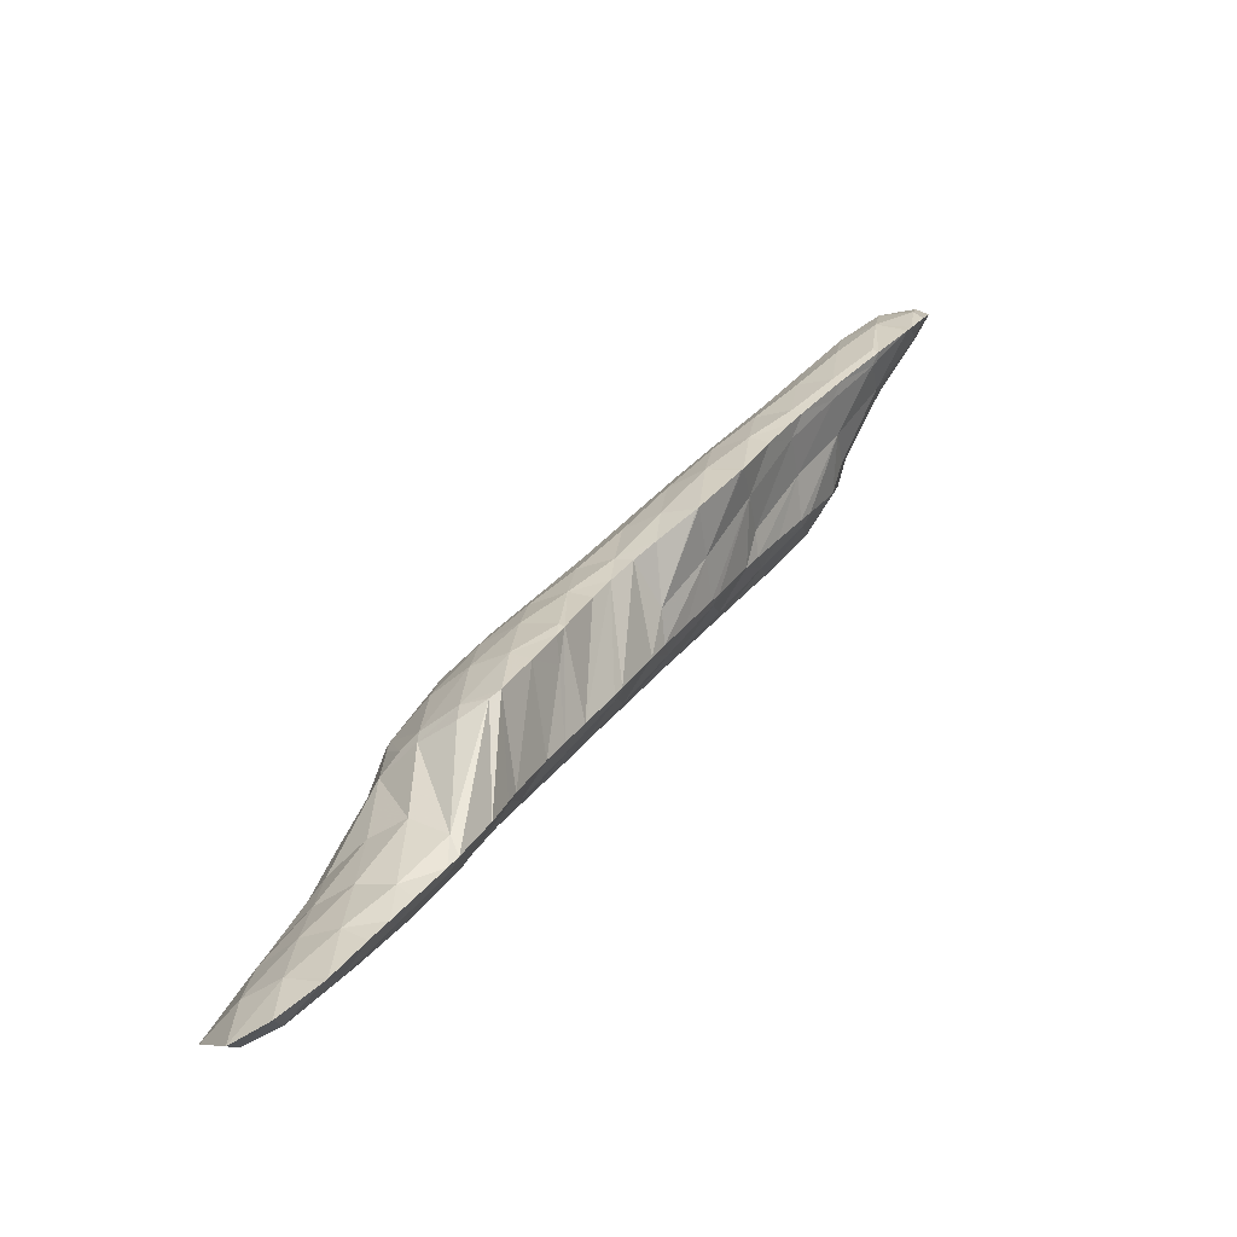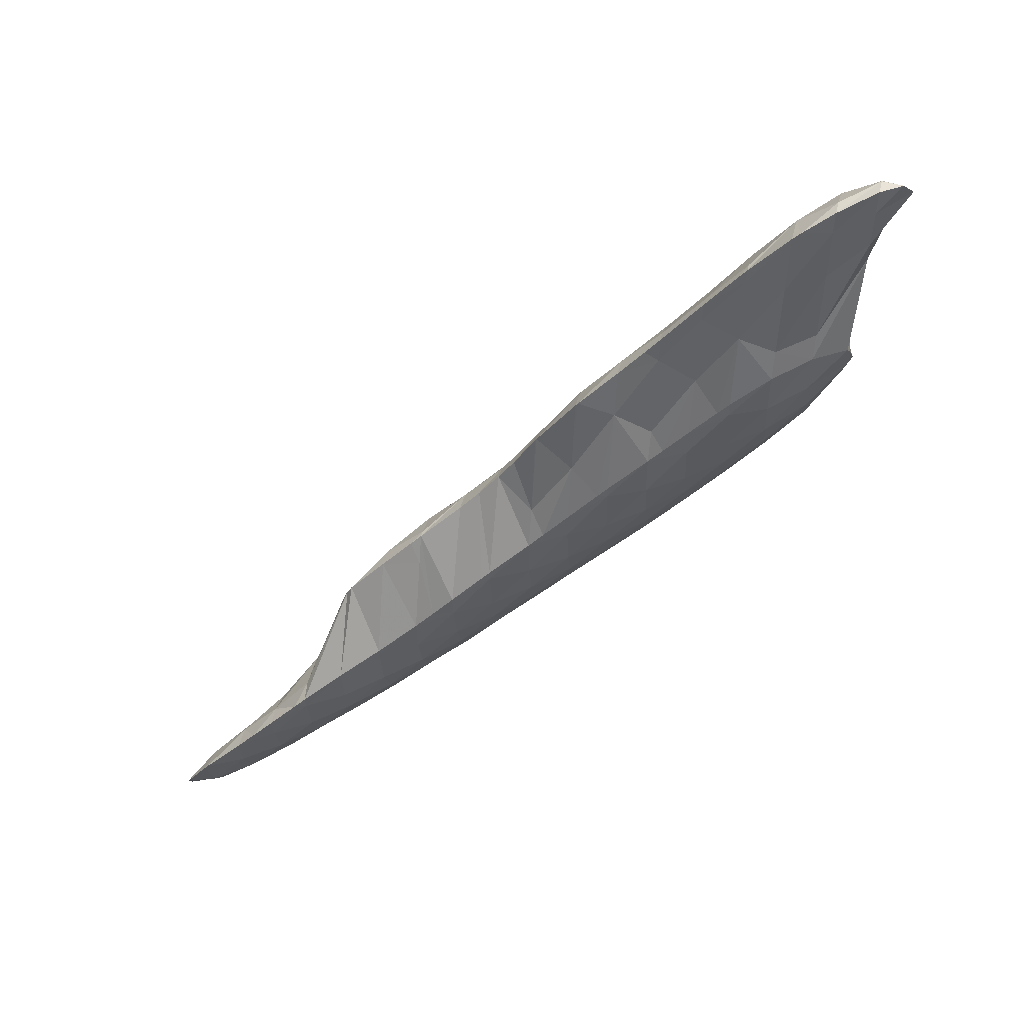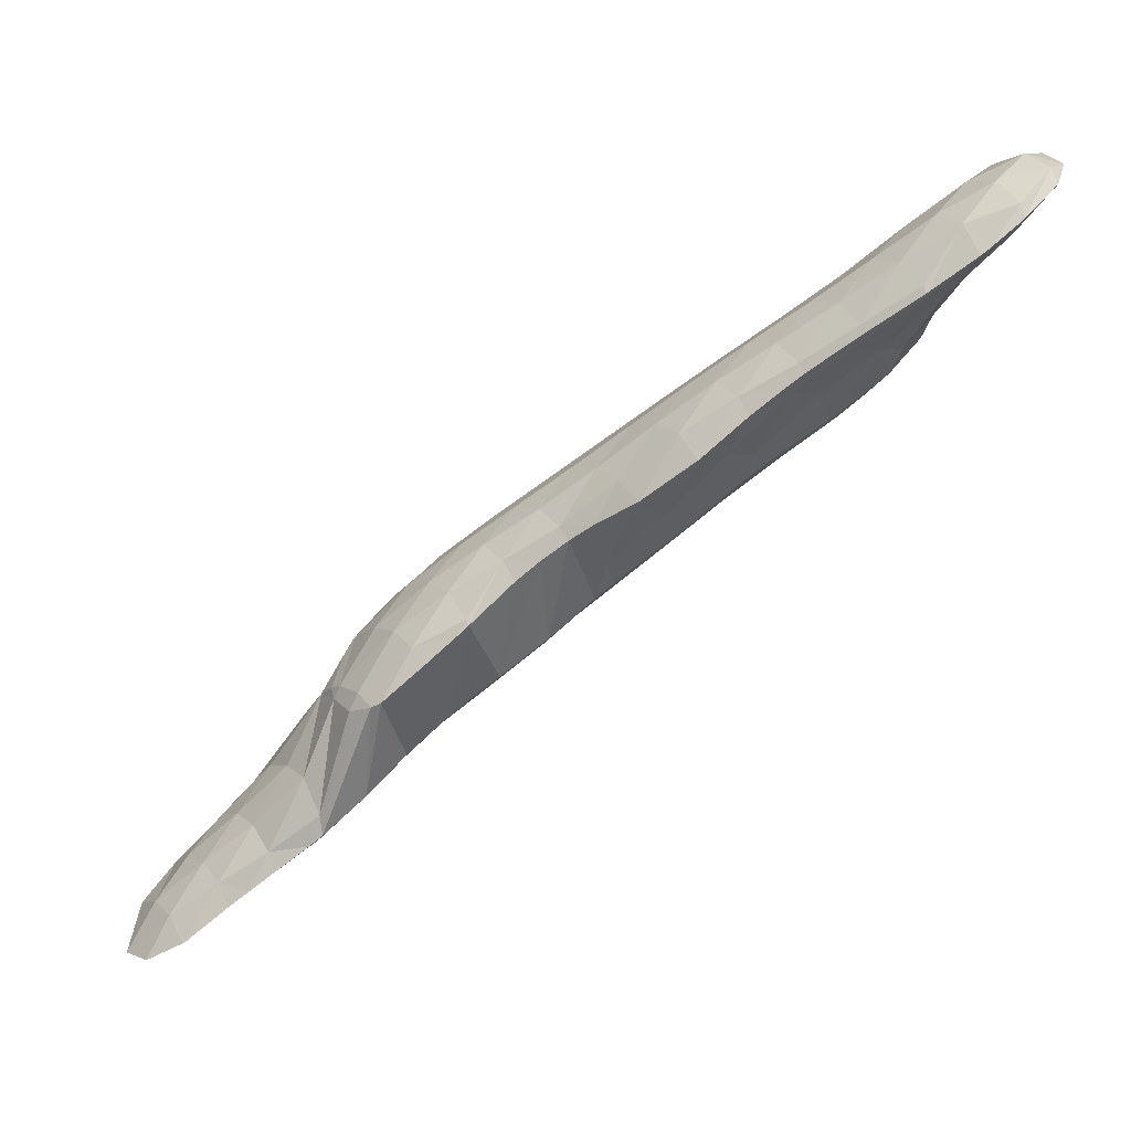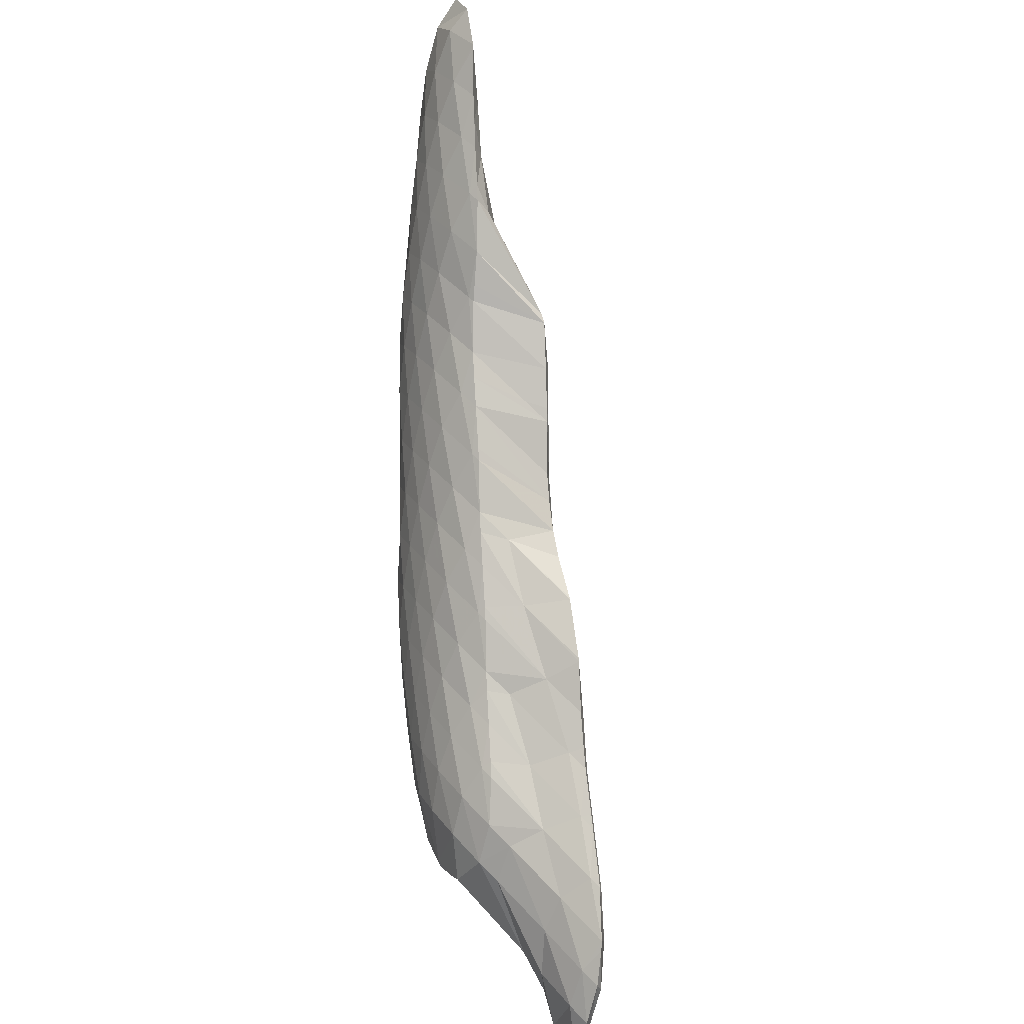
<metadata>
{"format":"obj","ext":"obj","renderer":"f3d","projection":"perspective","resolution":1024,"background":"white","views":[{"elev":-9.1,"azim":-72.0,"up":"+Z"},{"elev":-71.6,"azim":5.7,"up":"+Y"},{"elev":42.0,"azim":-39.5,"up":"+Z"},{"elev":-78.2,"azim":-123.2,"up":"+Y"}]}
</metadata>
<code>
v 262.9 277.2 62.51
v 264.1 276.1 63.65
v 264.2 277.4 62.36
v 264.4 278.9 61.73
v 262.8 278.6 61.76
v 264.7 280.5 61.83
v 264.2 276.1 63.75
v 266.1 275.6 64.94
v 266 276.4 63.8
v 266.2 277.9 62.78
v 266.4 279.4 62.35
v 266.7 280.8 62.66
v 266.9 275.2 65.57
v 268 274.9 66.31
v 268 275.4 65.5
v 268 276.8 64.19
v 268.2 278.3 63.46
v 268.5 279.9 63.31
v 268.7 280.7 63.66
v 269.4 274.3 67.31
v 269.9 274.1 67.71
v 269.9 274.4 67.25
v 269.9 275.8 65.73
v 270 277.3 64.78
v 270.2 278.8 64.29
v 270.6 280.4 64.5
v 270.6 280.7 64.66
v 271.9 273.8 68.96
v 271.8 274.8 67.47
v 271.9 276.3 66.28
v 272.1 277.8 65.53
v 272.3 279.3 65.27
v 271.4 280.6 65.08
v 272.6 280.5 65.73
v 273.3 273.7 69.72
v 273.9 273.7 70.09
v 273.9 273.9 69.81
v 273.9 275.2 68.05
v 273.9 276.7 67
v 274.1 278.2 66.38
v 274.4 279.8 66.33
v 274.6 280.5 66.7
v 275.9 273.3 71.35
v 275.8 274.2 70.01
v 275.8 275.7 68.64
v 276 277.2 67.77
v 276.2 278.7 67.3
v 276.5 280.3 67.58
v 276.5 280.5 67.68
v 276.8 273 72.02
v 277.9 272.6 72.8
v 277.8 273.2 71.9
v 277.8 274.6 70.35
v 277.8 276.1 69.3
v 278 277.6 68.62
v 278.2 279.2 68.41
v 277 280.4 67.93
v 278.5 280.2 68.8
v 279.4 272.1 73.93
v 279.8 271.9 74.25
v 279.8 272.1 73.86
v 279.7 273.5 72.07
v 279.7 275 70.9
v 279.9 276.5 70.08
v 280.1 278.1 69.63
v 280.4 279.7 69.81
v 280.4 279.9 69.92
v 281.8 271.4 75.58
v 281.7 272.5 73.97
v 281.7 273.9 72.58
v 281.7 275.4 71.64
v 281.9 277 71.03
v 282.2 278.6 70.97
v 280.8 279.8 70.17
v 282.3 279.3 71.23
v 282.5 271.2 76.11
v 283.7 270.7 77.01
v 283.6 271.4 75.97
v 283.6 272.8 74.33
v 283.6 274.3 73.23
v 283.8 275.8 72.48
v 284 277.4 72.17
v 283.6 278.9 72.07
v 284.2 278.7 72.55
v 285.2 270.2 78.1
v 285.7 270 78.44
v 285.6 270.2 78.01
v 285.5 271.7 76.12
v 285.5 273.2 74.87
v 285.6 274.7 73.98
v 285.8 276.3 73.42
v 286.1 277.9 73.53
v 286.2 278.3 73.73
v 287.6 269.5 79.74
v 287.4 270.5 78.05
v 287.4 272 76.59
v 287.5 273.5 75.57
v 287.6 275.1 74.85
v 287.8 276.7 74.58
v 287 278.1 74.25
v 288.1 277.8 74.96
v 288.3 269.2 80.24
v 289.5 268.7 81.12
v 289.4 269.4 80.02
v 289.3 270.8 78.34
v 289.3 272.3 77.21
v 289.4 273.9 76.39
v 289.6 275.5 75.89
v 289.9 277.1 76.04
v 290 277.3 76.16
v 290.7 268.1 82.07
v 291.3 267.9 82.47
v 291.2 268.2 81.9
v 291.1 269.7 80.09
v 291.2 271.1 78.86
v 291.2 272.7 77.98
v 291.4 274.2 77.42
v 291.7 275.9 77.36
v 290.3 277.2 76.41
v 291.8 276.5 77.57
v 293.1 267.4 83.56
v 293 268.5 81.95
v 293 270 80.57
v 293.1 271.5 79.61
v 293.2 273 79.01
v 293.5 274.6 78.9
v 292.5 276 78.17
v 293.6 275.3 79.11
v 295 267.7 84.22
v 294.9 268.8 82.65
v 294.9 270.3 81.45
v 295 271.8 80.72
v 295.3 273.4 80.56
v 294.4 274.8 79.74
v 295.4 273.9 80.72
v 296.8 269.1 84.11
v 297 269.7 83.84
v 297 270.6 83.13
v 296.9 272.2 82.39
v 297.1 271.3 82.94
v 295.9 273.5 81.17
v 297.2 270.7 83.37
v 264.4 277.6 63.79
v 264.6 279.1 63.16
v 266.3 276.6 65.34
v 266.6 278.1 65.07
v 266.7 279.6 64.16
v 268.2 275.5 66.76
v 268.5 277.1 66.81
v 268.7 278.6 66.13
v 268.7 280 64.81
v 270.1 274.5 68.43
v 270.5 276.2 69.03
v 270.7 277.6 68.4
v 270.8 279.1 67.21
v 270.7 280.5 65.17
v 272.3 275.2 72.36
v 272.7 274.2 73.1
v 272.6 276.7 71.71
v 273 277.5 71.51
v 273 278.2 70.61
v 272.9 279.6 68.36
v 273 273.9 73.43
v 274.7 273.4 74.64
v 274.5 278.6 71.69
v 275.2 278.9 71.88
v 274.8 280 68.68
v 276.2 273.1 75.67
v 276.7 273 76.02
v 276.5 273.1 74.65
v 276 278.9 72.29
v 277.1 279.2 72.31
v 277.2 278.9 72.93
v 276.6 280.4 68.19
v 278.7 272.7 77.36
v 279.2 278.4 74.29
v 278.8 279.5 71.37
v 279.7 272.3 78.1
v 280.7 271.8 78.97
v 279.6 278.2 74.6
v 280.9 278.4 73.64
v 281.1 277.4 75.9
v 280.5 279.8 70.43
v 281.5 271.2 79.77
v 282.6 270 81.09
v 282.1 271.2 77.4
v 281.6 277.1 76.34
v 282.8 277.3 75.53
v 283.1 276.3 77.61
v 282.5 278.7 72.72
v 282.7 269.9 81.16
v 284.6 268.8 82.85
v 284.1 270.1 79.57
v 283.5 276 78.05
v 284.8 276.2 77.38
v 285 275.1 79.37
v 284.5 277.6 74.93
v 284.7 268.8 82.94
v 286.5 268.3 84.28
v 286.2 269 82.19
v 285.4 274.9 79.78
v 286.7 275.1 79.19
v 286.9 274 81.13
v 286.5 276.5 77.06
v 286.3 278 74.52
v 287.8 267.8 85.22
v 288.5 267.5 85.79
v 288.3 267.9 84.78
v 287.8 269.2 81.2
v 287.4 273.7 81.53
v 288.6 273.9 80.92
v 288.9 272.8 82.88
v 288.5 275.4 78.97
v 288.3 276.8 76.9
v 289.9 266.7 87.03
v 290.4 266.4 87.41
v 290.3 266.7 86.68
v 289.9 268 83.66
v 289.3 272.5 83.28
v 290.5 272.7 82.6
v 290.8 271.6 84.61
v 290.4 274.2 80.74
v 290.3 275.7 78.93
v 290 277.1 76.57
v 291.9 265.5 88.67
v 292.2 265.3 88.95
v 292.1 265.5 88.41
v 291.8 266.9 85.64
v 291.2 271.3 85
v 292.4 271.5 84.25
v 292.6 270.5 86.23
v 292.2 272.9 82.39
v 292.1 274.4 80.66
v 291.9 275.9 78.56
v 294 264.5 90.24
v 293.8 265.7 87.85
v 293.4 267.1 84.85
v 293.4 270.1 86.78
v 294.3 270.3 86.05
v 294.5 269.7 87.59
v 294.1 271.7 83.96
v 294 273.2 82.24
v 293.8 274.7 80.19
v 294.4 264.4 90.46
v 295.9 264.2 91.2
v 295.8 264.6 90.32
v 295.6 266 88.19
v 295.2 267.4 85.36
v 296.3 269.2 88.68
v 295.8 270.5 85.36
v 295.7 272 83.58
v 295.5 273.5 81.58
v 297.7 264.3 91.85
v 297.6 264.9 90.88
v 297.5 266.3 89.32
v 297.6 267.8 88.39
v 298.1 268.4 89.82
v 296.5 269.1 88.81
v 297.1 270.7 83.66
v 298.8 265.1 91.88
v 299.5 266.7 91.29
v 298.8 268 90.32
v 272.9 275.4 72.94
v 273 276.8 72.12
v 274.9 274.3 74.94
v 275.1 275.9 74.56
v 275.2 277.3 73.63
v 275.2 278.8 72.11
v 276.8 273.2 76.14
v 277.1 274.8 76.28
v 277.2 276.3 75.63
v 277.3 277.8 74.47
v 279 273.7 77.64
v 279.2 275.2 77.28
v 279.3 276.7 76.3
v 279.2 278.1 74.68
v 280.9 272.6 79.09
v 281.1 274.1 78.83
v 281.2 275.6 77.97
v 281.2 277.1 76.45
v 282.9 271.4 81.07
v 283.1 273 80.58
v 283.1 274.5 79.66
v 283.1 275.9 78.15
v 284.9 270.3 83.05
v 285 271.8 82.47
v 285.1 273.3 81.45
v 285 274.8 79.88
v 286.8 269.1 84.59
v 287 270.7 84.25
v 287.1 272.2 83.25
v 287 273.6 81.64
v 288.6 267.9 85.97
v 288.9 269.5 85.87
v 289 271 84.99
v 288.9 272.4 83.39
v 290.5 266.7 87.56
v 290.8 268.3 87.5
v 290.9 269.8 86.68
v 290.8 271.2 85.12
v 292.3 265.5 89.1
v 292.6 267.1 89.2
v 292.8 268.6 88.46
v 292.7 270 86.9
v 294.5 265.9 90.71
v 294.7 267.4 90.23
v 294.6 268.8 88.92
v 296.1 264.6 91.55
v 296.4 266.2 91.62
v 296.5 267.7 90.77
v 296.4 269.1 88.87
v 297.9 264.9 92.18
v 298.2 266.4 91.92
v 298.2 267.9 90.69
g foo
f 3 2 1
f 4 3 1
f 5 4 1
f 4 5 6
f 9 8 7
f 2 9 7
f 3 9 2
f 10 9 3
f 10 4 11
f 10 3 4
f 11 4 6
f 12 11 6
f 15 14 13
f 8 15 13
f 9 15 8
f 16 15 9
f 16 10 17
f 16 9 10
f 17 11 18
f 17 10 11
f 18 11 12
f 19 18 12
f 22 21 20
f 14 22 20
f 15 22 14
f 23 22 15
f 23 16 24
f 23 15 16
f 24 17 25
f 24 16 17
f 25 18 26
f 25 17 18
f 26 18 19
f 27 26 19
f 22 29 28
f 21 22 28
f 29 23 30
f 29 22 23
f 30 24 31
f 30 23 24
f 31 25 32
f 31 24 25
f 34 26 33
f 32 26 34
f 25 26 32
f 26 27 33
f 37 36 35
f 28 37 35
f 29 37 28
f 38 37 29
f 38 30 39
f 38 29 30
f 39 31 40
f 39 30 31
f 40 32 41
f 40 31 32
f 41 32 34
f 42 41 34
f 37 44 43
f 36 37 43
f 44 38 45
f 44 37 38
f 45 39 46
f 45 38 39
f 46 40 47
f 46 39 40
f 47 41 48
f 47 40 41
f 48 41 42
f 49 48 42
f 52 51 50
f 43 52 50
f 44 52 43
f 53 52 44
f 53 45 54
f 53 44 45
f 54 46 55
f 54 45 46
f 55 47 56
f 55 46 47
f 58 48 57
f 56 48 58
f 47 48 56
f 48 49 57
f 61 60 59
f 51 61 59
f 52 61 51
f 62 61 52
f 62 53 63
f 62 52 53
f 63 54 64
f 63 53 54
f 64 55 65
f 64 54 55
f 65 56 66
f 65 55 56
f 66 56 58
f 67 66 58
f 61 69 68
f 60 61 68
f 69 62 70
f 69 61 62
f 70 63 71
f 70 62 63
f 71 64 72
f 71 63 64
f 72 65 73
f 72 64 65
f 75 66 74
f 73 66 75
f 65 66 73
f 66 67 74
f 78 77 76
f 68 78 76
f 69 78 68
f 79 78 69
f 79 70 80
f 79 69 70
f 80 71 81
f 80 70 71
f 81 72 82
f 81 71 72
f 84 73 83
f 82 73 84
f 72 73 82
f 73 75 83
f 87 86 85
f 77 87 85
f 78 87 77
f 88 87 78
f 88 79 89
f 88 78 79
f 89 80 90
f 89 79 80
f 90 81 91
f 90 80 81
f 91 82 92
f 91 81 82
f 92 82 84
f 93 92 84
f 87 95 94
f 86 87 94
f 95 88 96
f 95 87 88
f 96 89 97
f 96 88 89
f 97 90 98
f 97 89 90
f 98 91 99
f 98 90 91
f 101 92 100
f 99 92 101
f 91 92 99
f 92 93 100
f 104 103 102
f 94 104 102
f 95 104 94
f 105 104 95
f 105 96 106
f 105 95 96
f 106 97 107
f 106 96 97
f 107 98 108
f 107 97 98
f 108 99 109
f 108 98 99
f 109 99 101
f 110 109 101
f 113 112 111
f 103 113 111
f 104 113 103
f 114 113 104
f 114 105 115
f 114 104 105
f 115 106 116
f 115 105 106
f 116 107 117
f 116 106 107
f 117 108 118
f 117 107 108
f 120 109 119
f 118 109 120
f 108 109 118
f 109 110 119
f 113 122 121
f 112 113 121
f 122 114 123
f 122 113 114
f 123 115 124
f 123 114 115
f 124 116 125
f 124 115 116
f 125 117 126
f 125 116 117
f 128 118 127
f 126 118 128
f 117 118 126
f 118 120 127
f 122 130 129
f 121 122 129
f 130 123 131
f 130 122 123
f 131 124 132
f 131 123 124
f 132 125 133
f 132 124 125
f 135 126 134
f 133 126 135
f 125 126 133
f 126 128 134
f 130 136 129
f 136 138 137
f 130 138 136
f 131 138 130
f 140 132 139
f 138 132 140
f 131 132 138
f 132 133 141
f 139 132 141
f 133 135 141
f 138 142 137
f 138 140 142
f 1 2 143
f 5 1 143
f 144 5 143
f 6 5 144
f 7 8 145
f 7 143 2
f 145 143 7
f 146 143 145
f 144 146 147
f 144 143 146
f 12 6 144
f 147 12 144
f 13 14 148
f 13 145 8
f 148 145 13
f 149 145 148
f 146 149 150
f 146 145 149
f 147 150 151
f 147 146 150
f 19 12 147
f 151 19 147
f 20 21 152
f 20 148 14
f 152 148 20
f 153 148 152
f 149 153 154
f 149 148 153
f 150 154 155
f 150 149 154
f 151 155 156
f 151 150 155
f 27 19 151
f 156 27 151
f 152 158 157
f 21 158 152
f 28 158 21
f 153 152 159
f 152 157 159
f 161 159 160
f 161 153 159
f 161 154 153
f 155 161 162
f 155 154 161
f 33 162 34
f 156 162 33
f 155 162 156
f 33 27 156
f 36 164 163
f 35 36 163
f 35 163 28
f 163 158 28
f 165 161 160
f 167 165 166
f 167 161 165
f 167 162 161
f 42 34 162
f 167 42 162
f 170 169 168
f 164 170 168
f 164 43 170
f 164 36 43
f 173 172 171
f 172 166 171
f 172 167 166
f 172 174 167
f 49 42 167
f 174 49 167
f 50 169 170
f 51 169 50
f 175 169 51
f 43 50 170
f 177 172 176
f 172 173 176
f 57 177 58
f 174 177 57
f 172 177 174
f 57 49 174
f 60 179 178
f 59 60 178
f 59 178 51
f 178 175 51
f 182 181 180
f 181 176 180
f 181 177 176
f 181 183 177
f 67 58 177
f 183 67 177
f 186 185 184
f 179 186 184
f 179 68 186
f 179 60 68
f 189 188 187
f 188 182 187
f 188 181 182
f 188 190 181
f 74 190 75
f 183 190 74
f 181 190 183
f 74 67 183
f 193 192 191
f 76 77 193
f 186 76 193
f 191 186 193
f 185 186 191
f 68 76 186
f 196 195 194
f 195 189 194
f 195 188 189
f 195 197 188
f 83 197 84
f 190 197 83
f 188 197 190
f 83 75 190
f 200 199 198
f 85 86 200
f 193 85 200
f 198 193 200
f 192 193 198
f 77 85 193
f 203 202 201
f 202 196 201
f 202 195 196
f 202 204 195
f 197 204 205
f 197 195 204
f 93 84 197
f 205 93 197
f 208 207 206
f 199 208 206
f 200 208 199
f 209 208 200
f 86 94 200
f 94 209 200
f 212 211 210
f 211 203 210
f 211 202 203
f 211 213 202
f 204 213 214
f 204 202 213
f 100 214 101
f 205 214 100
f 204 214 205
f 100 93 205
f 217 216 215
f 207 217 215
f 208 217 207
f 218 217 208
f 218 102 103
f 218 209 102
f 218 208 209
f 94 102 209
f 221 220 219
f 220 212 219
f 220 211 212
f 220 222 211
f 213 222 223
f 213 211 222
f 214 223 224
f 214 213 223
f 110 101 214
f 224 110 214
f 227 226 225
f 216 227 225
f 217 227 216
f 228 227 217
f 228 111 112
f 228 218 111
f 228 217 218
f 103 111 218
f 231 230 229
f 230 221 229
f 230 220 221
f 230 232 220
f 222 232 233
f 222 220 232
f 223 233 234
f 223 222 233
f 119 234 120
f 224 234 119
f 223 234 224
f 119 110 224
f 227 236 235
f 226 227 235
f 236 228 237
f 236 227 228
f 112 121 228
f 121 237 228
f 240 239 238
f 239 231 238
f 239 230 231
f 239 241 230
f 232 241 242
f 232 230 241
f 233 242 243
f 233 232 242
f 127 243 128
f 234 243 127
f 233 243 234
f 127 120 234
f 246 245 244
f 235 246 244
f 236 246 235
f 247 246 236
f 247 237 248
f 247 236 237
f 121 129 237
f 129 248 237
f 250 239 249
f 239 240 249
f 241 250 251
f 241 239 250
f 242 251 252
f 242 241 251
f 134 252 135
f 243 252 134
f 242 252 243
f 134 128 243
f 246 254 253
f 245 246 253
f 254 247 255
f 254 246 247
f 255 248 256
f 255 247 248
f 248 129 256
f 136 256 129
f 257 256 136
f 136 258 257
f 136 137 258
f 259 258 137
f 249 258 259
f 259 250 249
f 139 259 140
f 251 259 139
f 250 259 251
f 139 141 252
f 251 139 252
f 141 135 252
f 254 260 253
f 254 255 261
f 260 254 261
f 255 256 262
f 261 255 262
f 256 257 262
f 137 142 259
f 142 140 259
f 157 158 263
f 159 157 263
f 264 159 263
f 160 159 264
f 163 164 265
f 163 263 158
f 265 263 163
f 266 263 265
f 264 266 267
f 264 263 266
f 160 268 165
f 264 268 160
f 267 268 264
f 166 165 268
f 168 169 269
f 168 265 164
f 269 265 168
f 270 265 269
f 266 270 271
f 266 265 270
f 267 271 272
f 267 266 271
f 171 272 173
f 268 272 171
f 267 272 268
f 171 166 268
f 169 175 273
f 269 169 273
f 270 273 274
f 270 269 273
f 271 274 275
f 271 270 274
f 272 275 276
f 272 271 275
f 176 173 272
f 276 176 272
f 178 179 277
f 178 273 175
f 277 273 178
f 278 273 277
f 274 278 279
f 274 273 278
f 275 279 280
f 275 274 279
f 180 280 182
f 276 280 180
f 275 280 276
f 180 176 276
f 184 185 281
f 184 277 179
f 281 277 184
f 282 277 281
f 278 282 283
f 278 277 282
f 279 283 284
f 279 278 283
f 187 284 189
f 280 284 187
f 279 284 280
f 187 182 280
f 191 192 285
f 191 281 185
f 285 281 191
f 286 281 285
f 282 286 287
f 282 281 286
f 283 287 288
f 283 282 287
f 194 288 196
f 284 288 194
f 283 288 284
f 194 189 284
f 198 199 289
f 198 285 192
f 289 285 198
f 290 285 289
f 286 290 291
f 286 285 290
f 287 291 292
f 287 286 291
f 201 292 203
f 288 292 201
f 287 292 288
f 201 196 288
f 206 207 293
f 206 289 199
f 293 289 206
f 294 289 293
f 290 294 295
f 290 289 294
f 291 295 296
f 291 290 295
f 210 296 212
f 292 296 210
f 291 296 292
f 210 203 292
f 215 216 297
f 215 293 207
f 297 293 215
f 298 293 297
f 294 298 299
f 294 293 298
f 295 299 300
f 295 294 299
f 219 300 221
f 296 300 219
f 295 300 296
f 219 212 296
f 225 226 301
f 225 297 216
f 301 297 225
f 302 297 301
f 298 302 303
f 298 297 302
f 299 303 304
f 299 298 303
f 229 304 231
f 300 304 229
f 299 304 300
f 229 221 300
f 226 235 305
f 301 226 305
f 302 305 306
f 302 301 305
f 303 306 307
f 303 302 306
f 238 307 240
f 304 307 238
f 303 307 304
f 238 231 304
f 244 245 308
f 244 305 235
f 308 305 244
f 309 305 308
f 306 309 310
f 306 305 309
f 307 310 311
f 307 306 310
f 249 240 307
f 311 249 307
f 245 253 312
f 308 245 312
f 309 312 313
f 309 308 312
f 310 313 314
f 310 309 313
f 258 314 257
f 311 314 258
f 310 314 311
f 258 249 311
f 253 260 312
f 260 261 313
f 312 260 313
f 261 262 314
f 313 261 314
f 262 257 314
g

</code>
